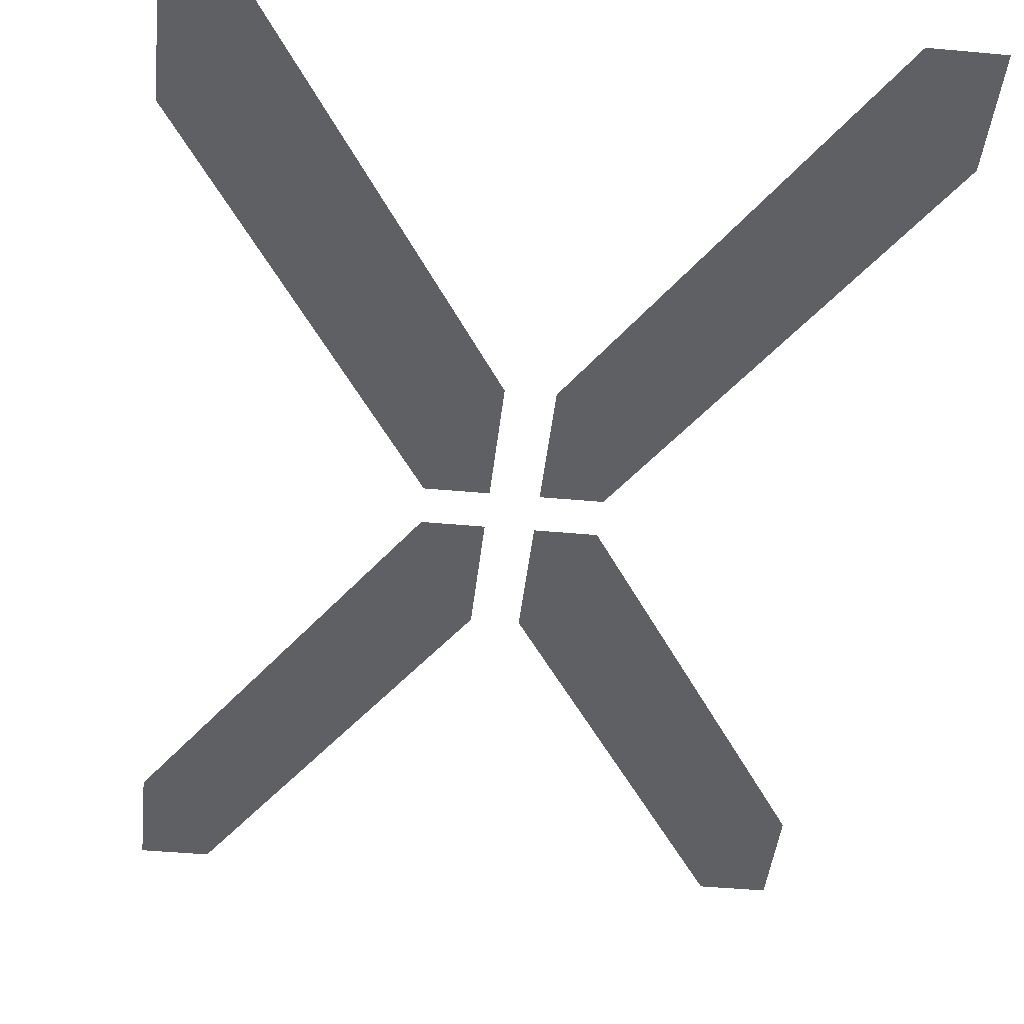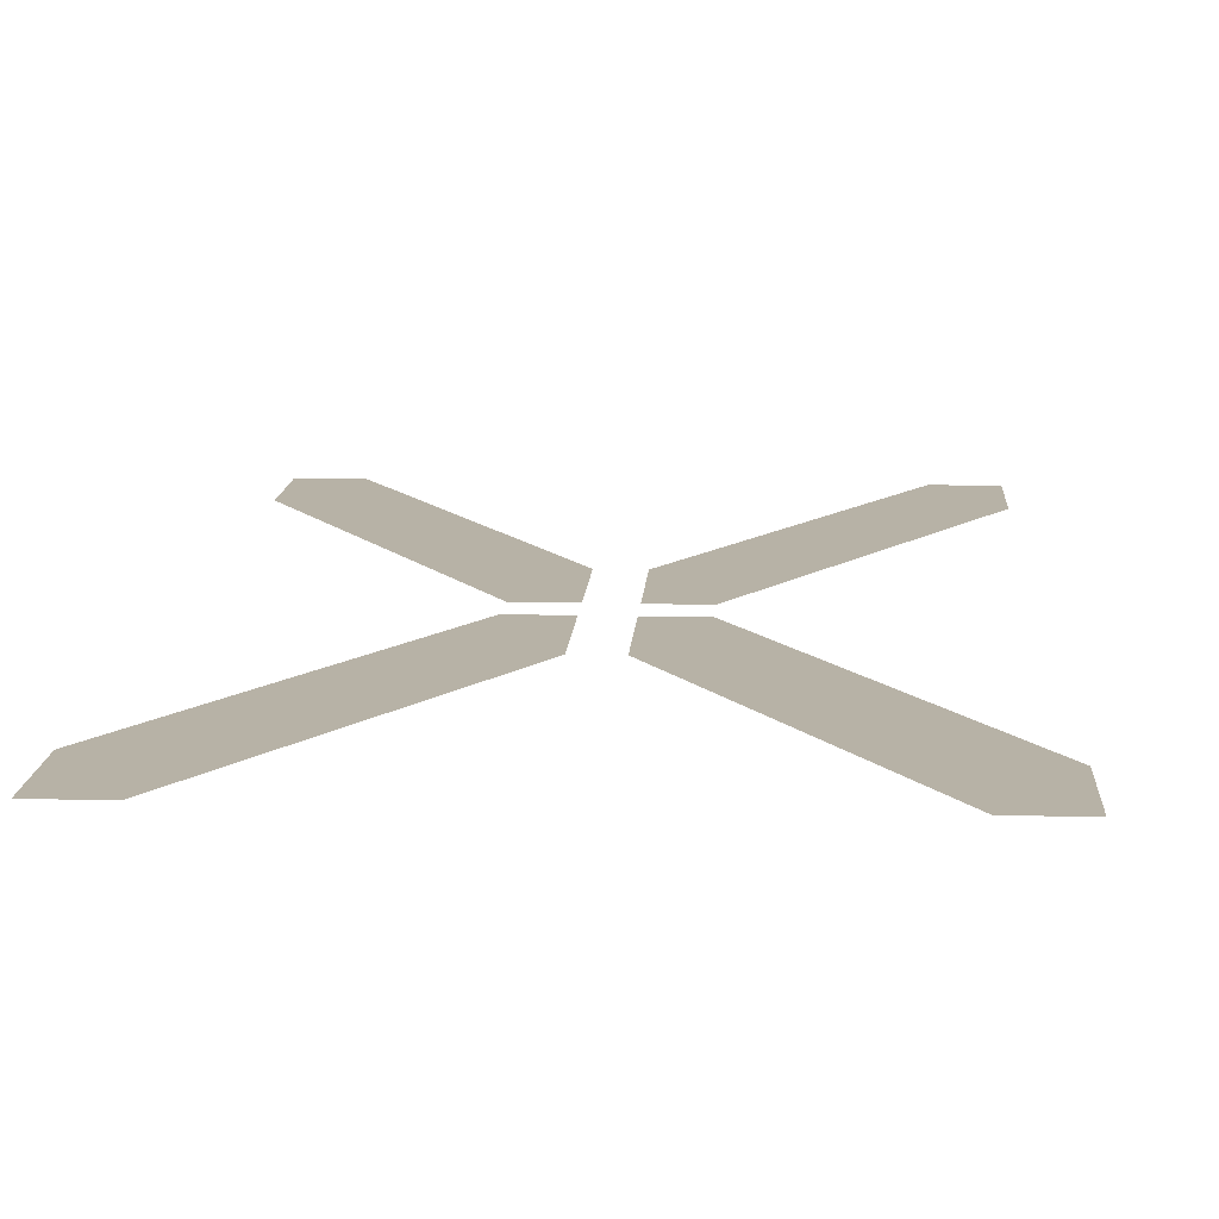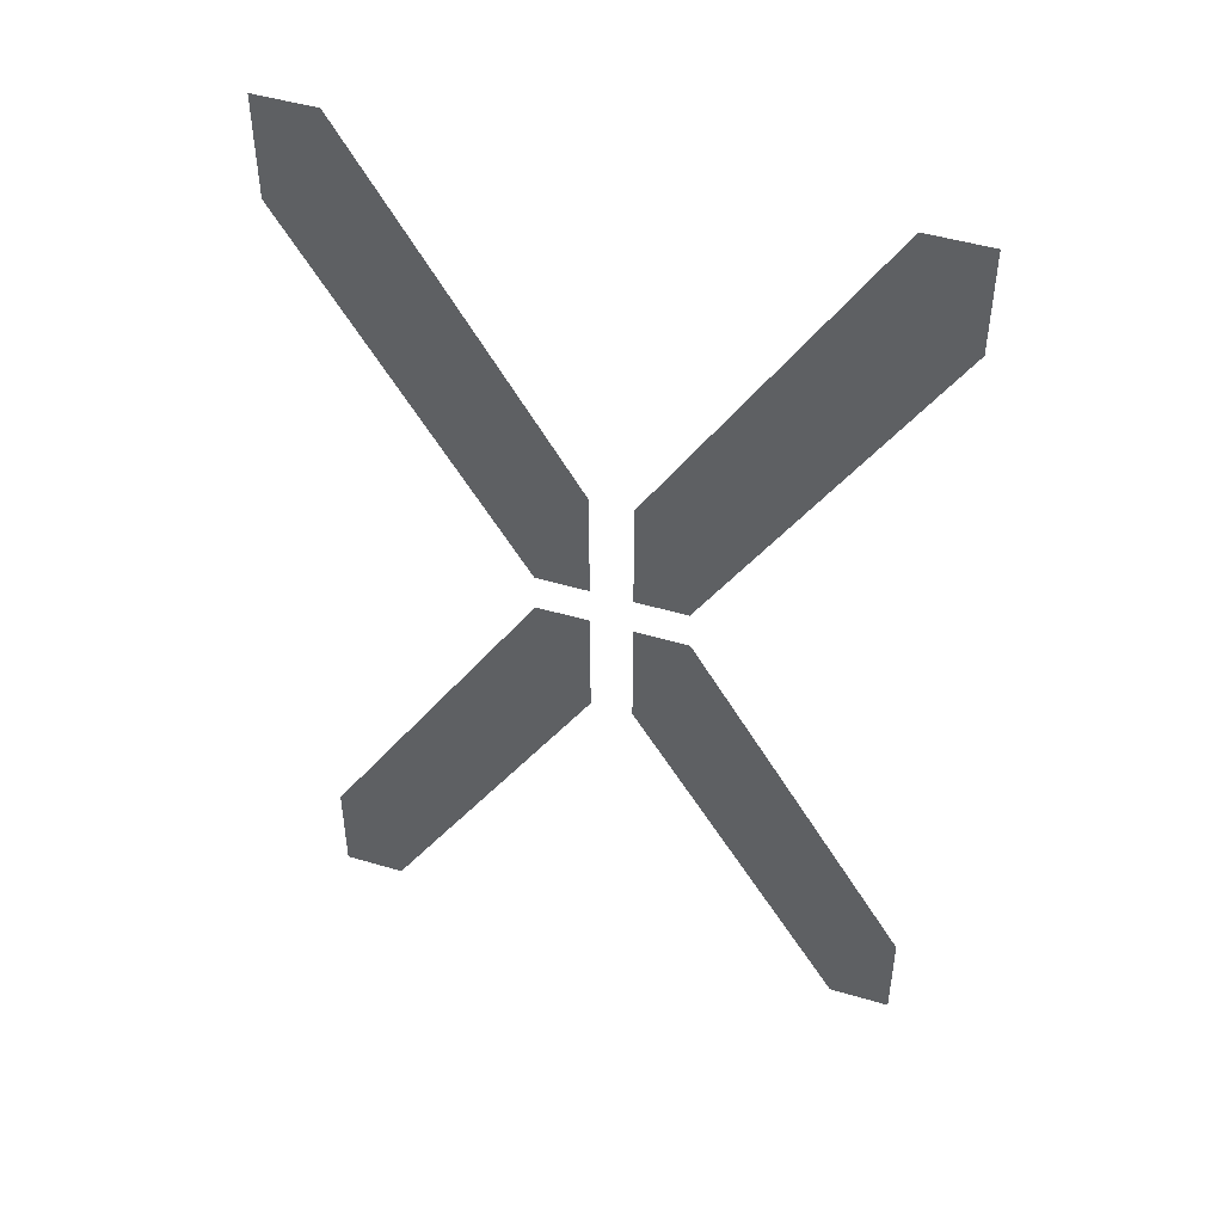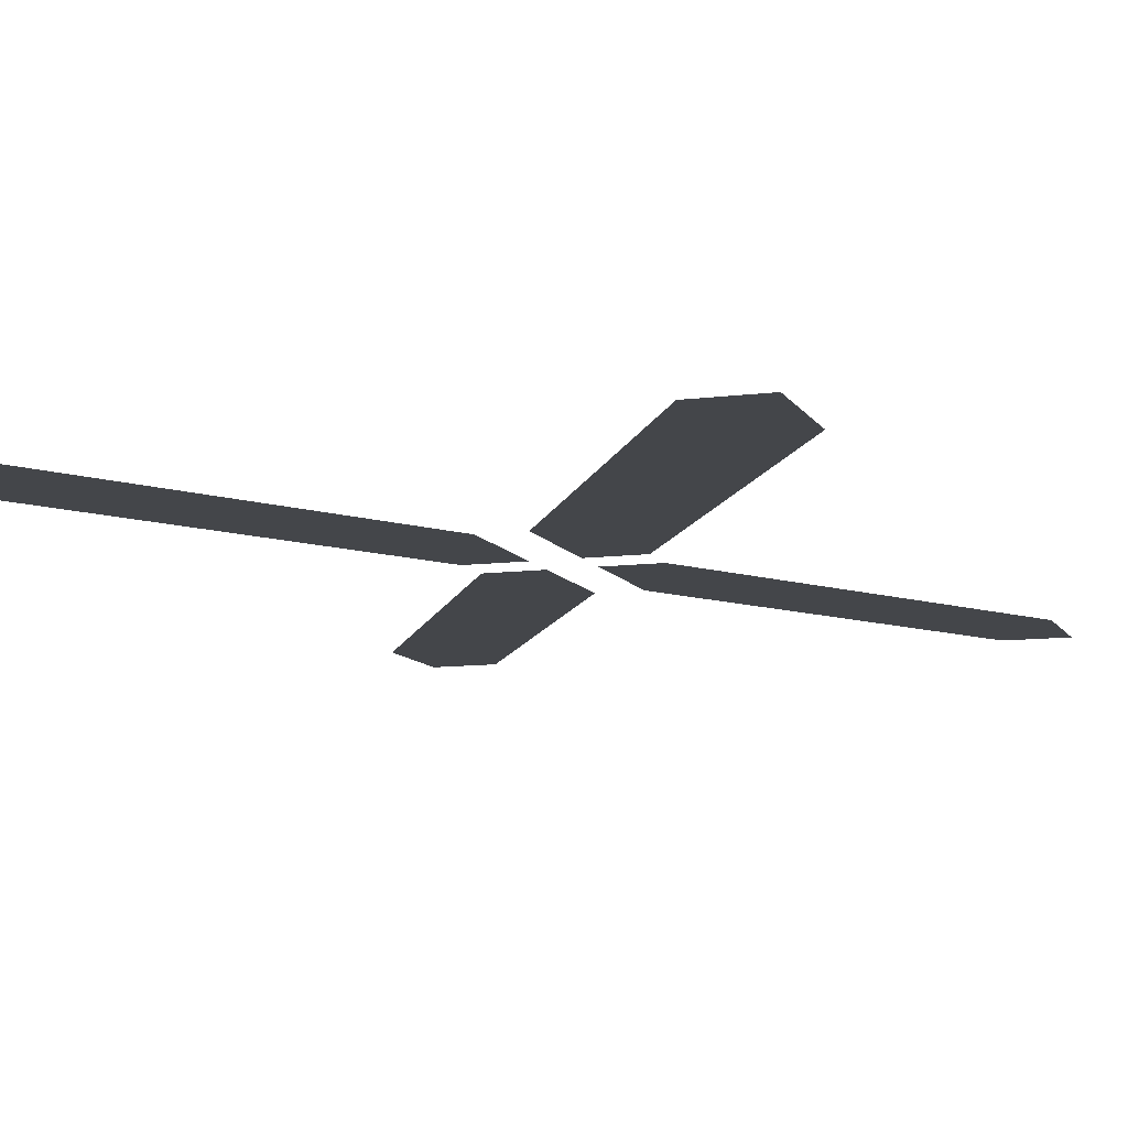
<metadata>
{"format":"obj","ext":"obj","renderer":"f3d","projection":"perspective","resolution":1024,"background":"white","views":[{"elev":-43.8,"azim":173.8,"up":"+Y"},{"elev":12.5,"azim":-176.5,"up":"+Y"},{"elev":48.0,"azim":18.4,"up":"+Z"},{"elev":-9.8,"azim":-161.2,"up":"+Y"}]}
</metadata>
<code>
o Text
v 0.2953 0 -0.4931
v 0.4407 0 -0.2511
v 0.4407 0 -0.184
v 0.4011 0 -0.184
v 0.2613 0 -0.4177
v 0.2613 0 -0.4931
v 0.2613 0 -0.5189
v 0.2613 0 -0.5943
v 0.4011 0 -0.828
v 0.4407 0 -0.828
v 0.4407 0 -0.7608
v 0.2962 0 -0.5189
v 0.2006 0 -0.5189
v 0.0552 0 -0.7608
v 0.0552 0 -0.828
v 0.09476 0 -0.828
v 0.2346 0 -0.5943
v 0.2346 0 -0.5189
v 0.2346 0 -0.4931
v 0.2346 0 -0.4177
v 0.09476 0 -0.184
v 0.0552 0 -0.184
v 0.0552 0 -0.2511
v 0.2006 0 -0.4931
f 8 10 9
f 8 11 10
f 8 12 11
f 7 12 8
f 14 16 15
f 14 17 16
f 13 17 14
f 13 18 17
f 23 19 24
f 23 20 19
f 23 21 20
f 22 21 23
f 5 1 6
f 5 2 1
f 4 2 5
f 4 3 2

</code>
